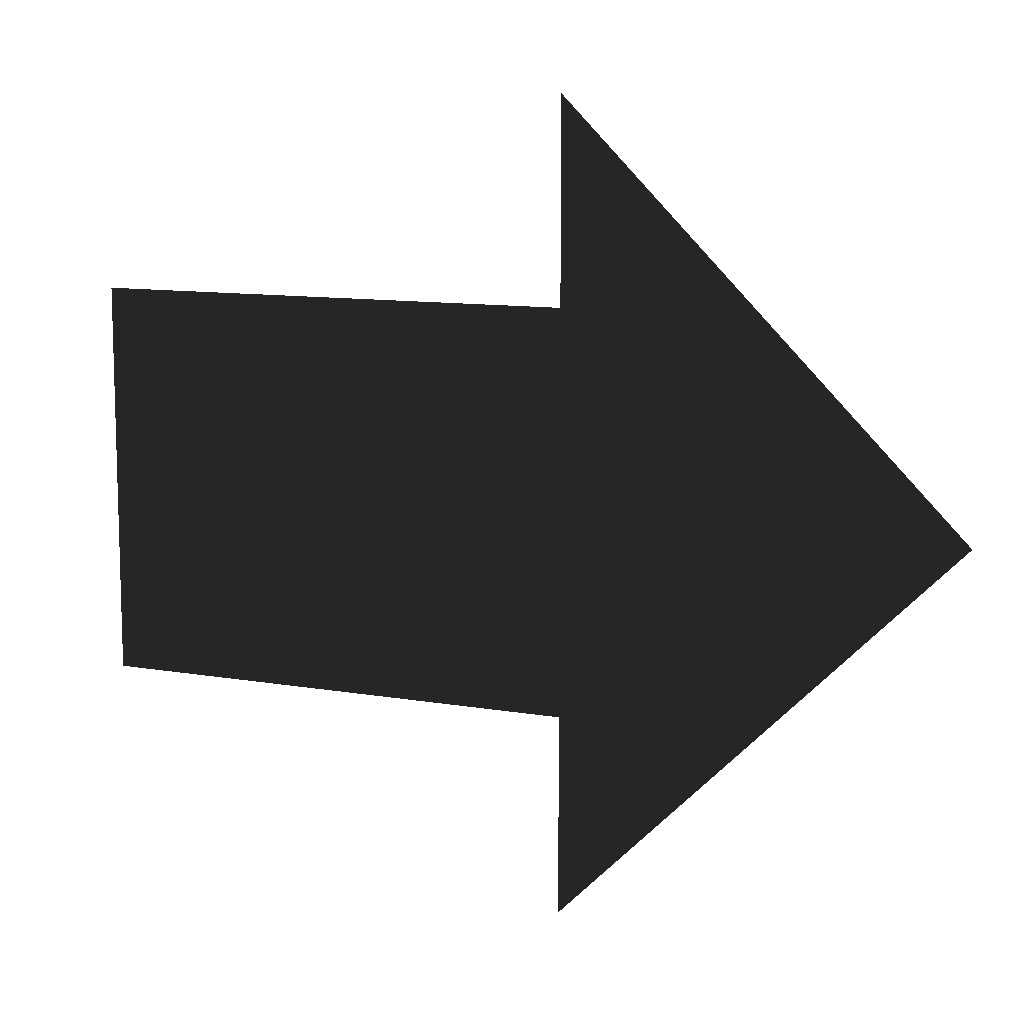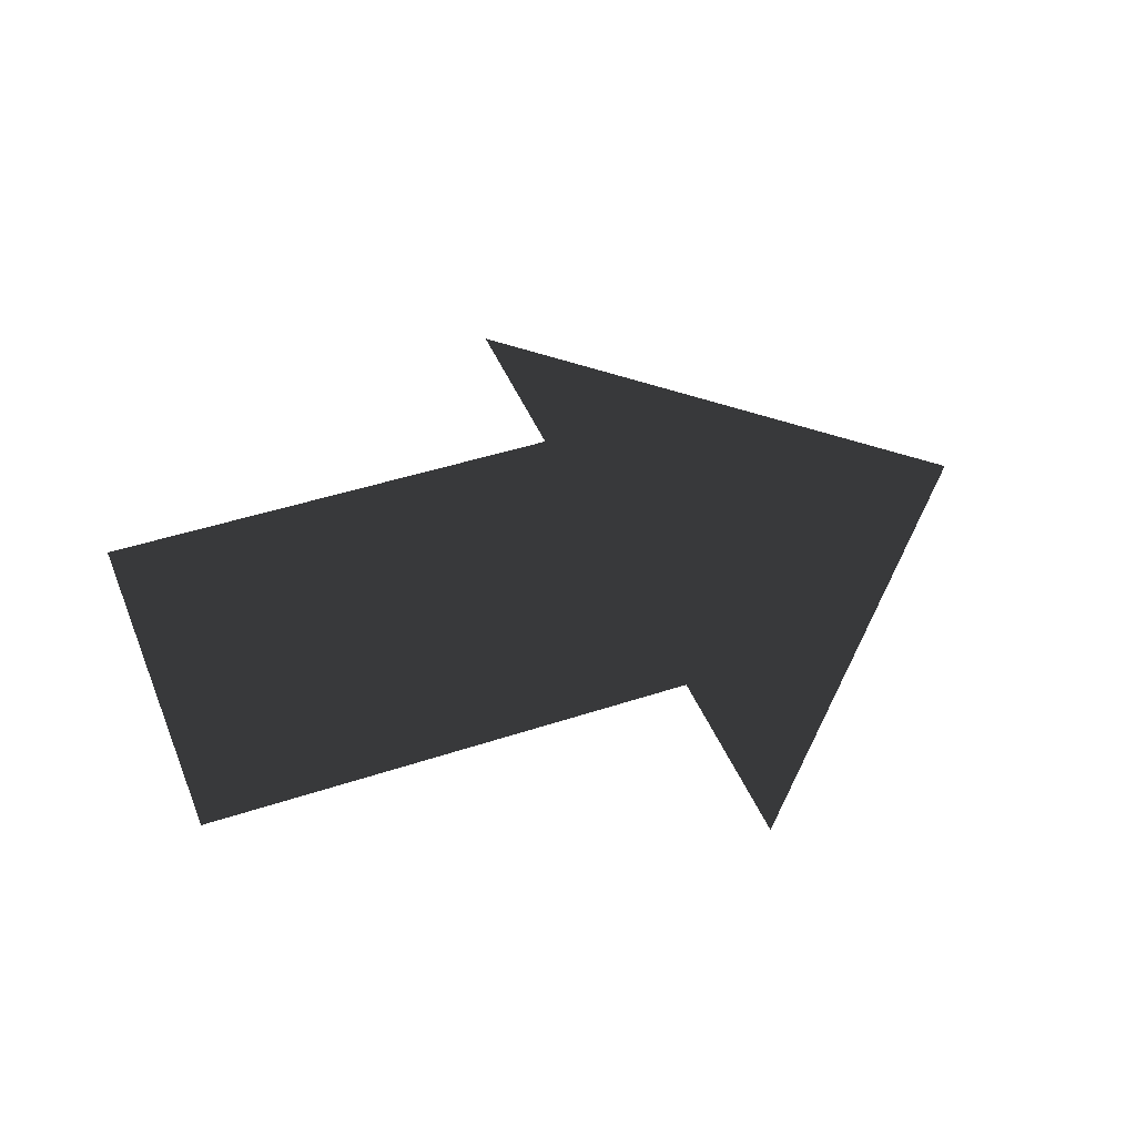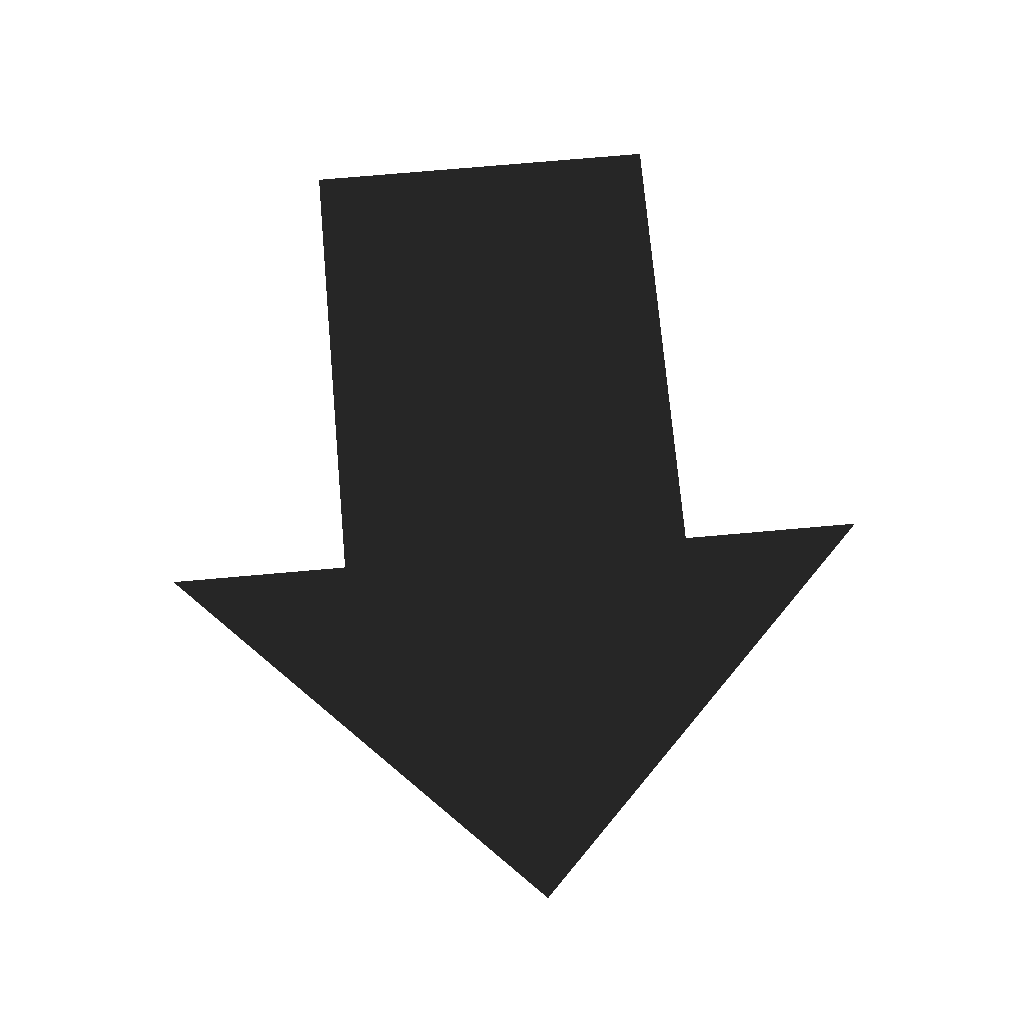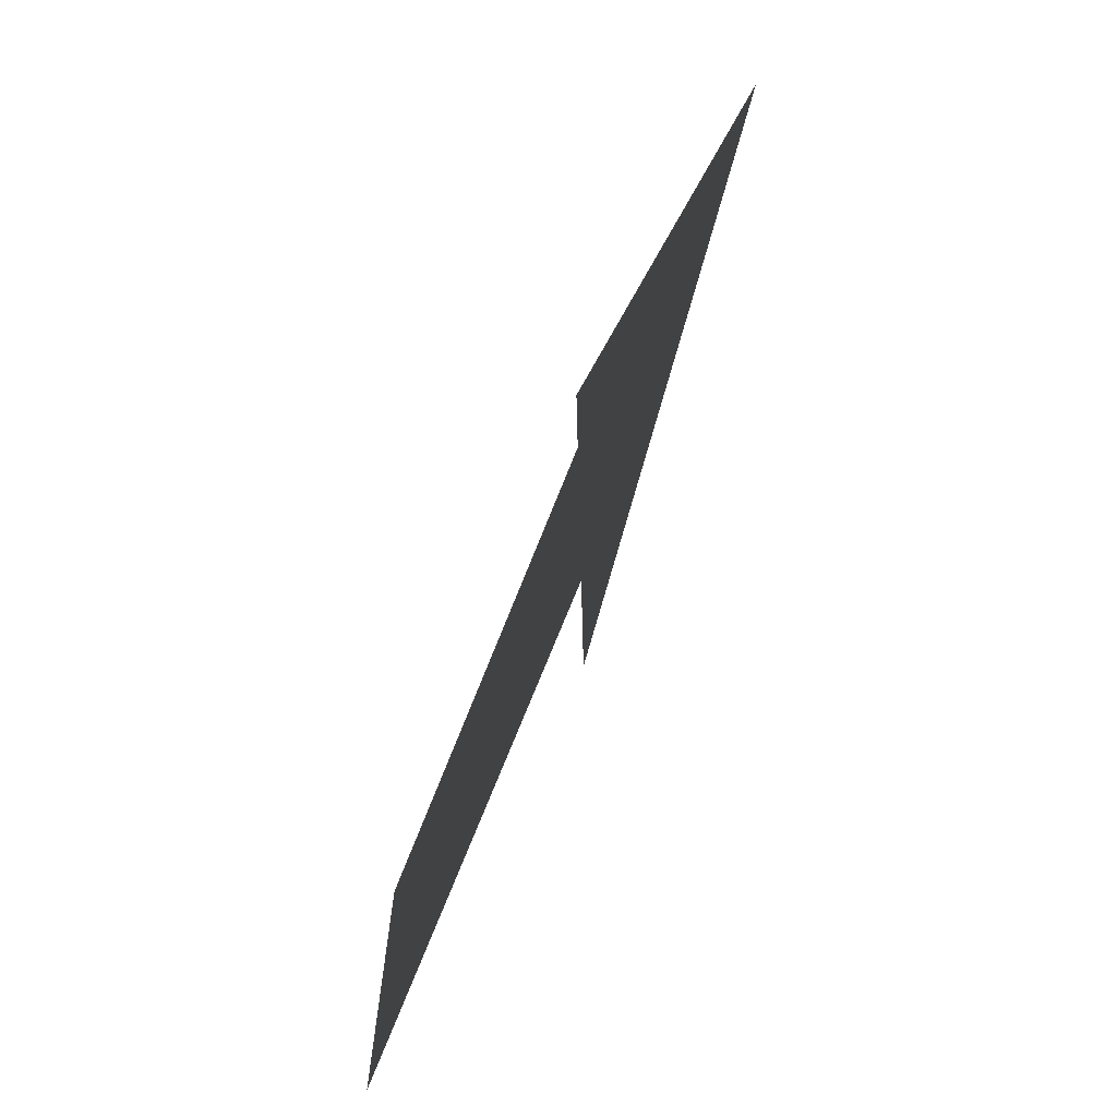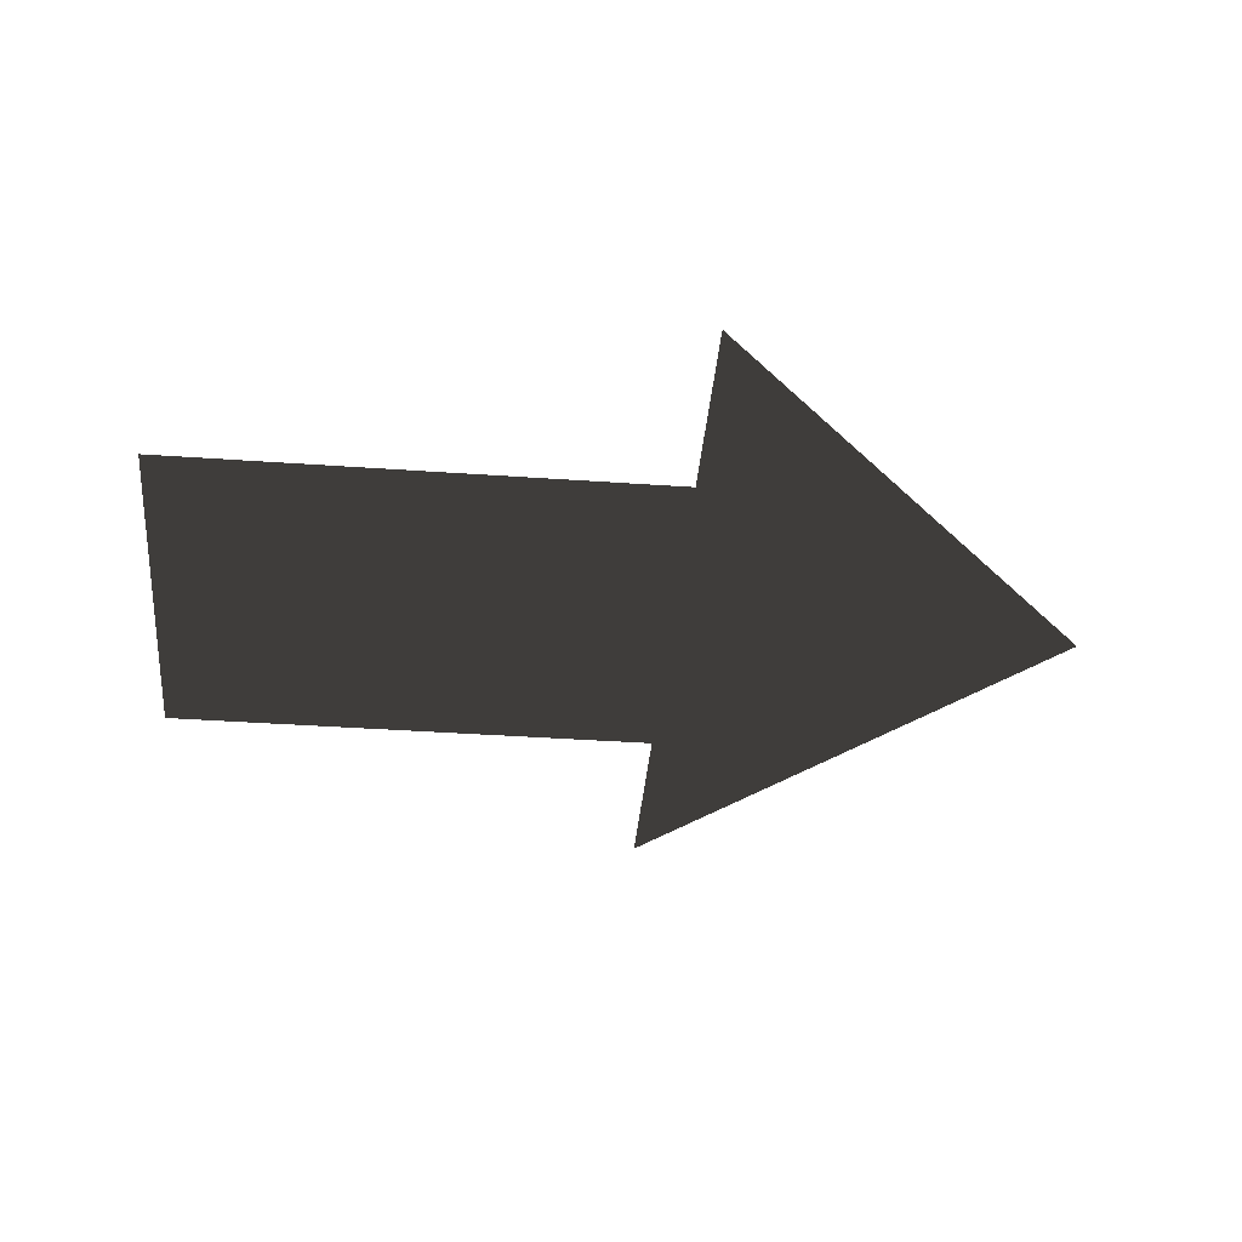
<metadata>
{"format":"obj","ext":"obj","renderer":"f3d","projection":"perspective","resolution":1024,"background":"white","views":[{"elev":10.7,"azim":-156.1,"up":"+Z"},{"elev":44.2,"azim":158.8,"up":"+Y"},{"elev":73.1,"azim":-95.1,"up":"+Y"},{"elev":-72.0,"azim":-111.6,"up":"+Z"},{"elev":-38.5,"azim":174.9,"up":"+Y"}]}
</metadata>
<code>
o ArrowHighlight
v -1 0 2
v -1 0 4
v -5 0 0
v -1 0 -4
v -1 0 -2
v 4 0 -2
v 4 0 2
g ArrowHighlight
f 1 2 3
f 3 4 5
f 1 3 5
f 1 5 6
f 6 7 1

</code>
